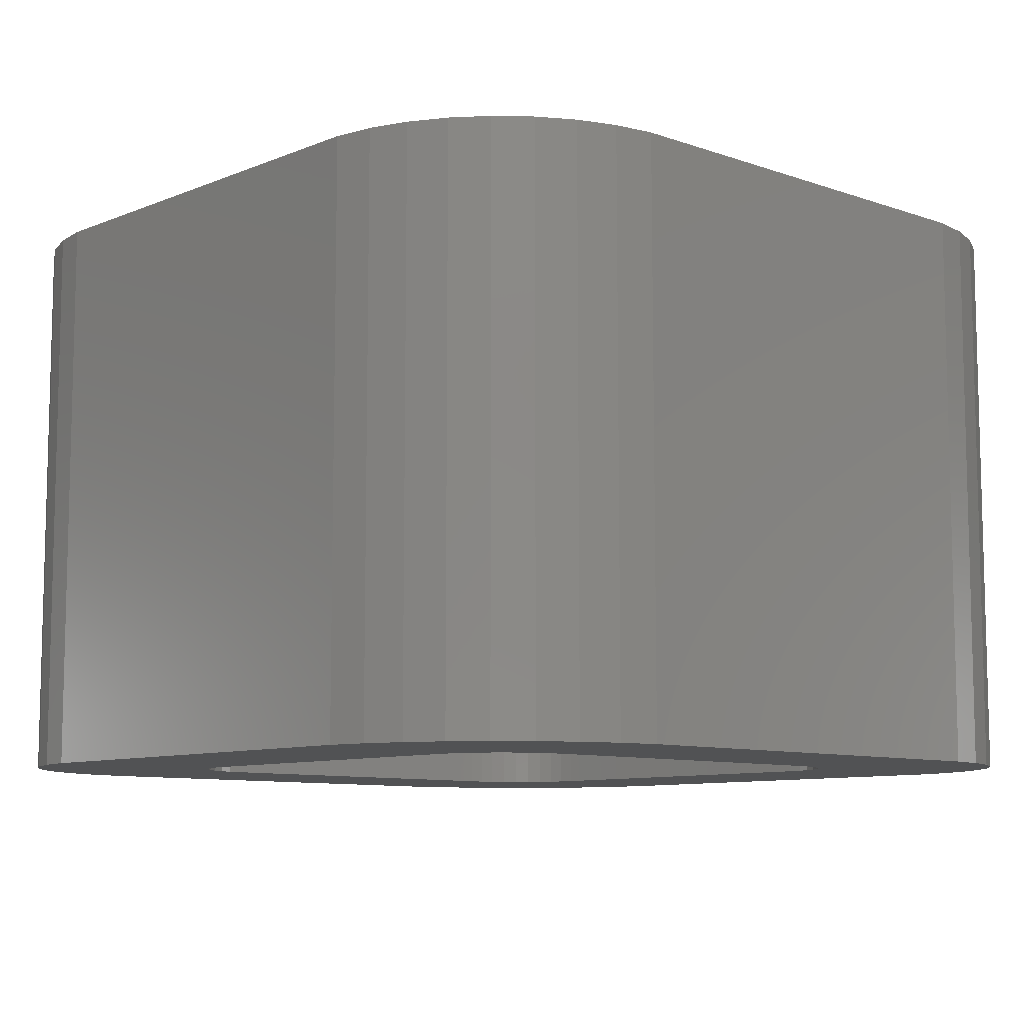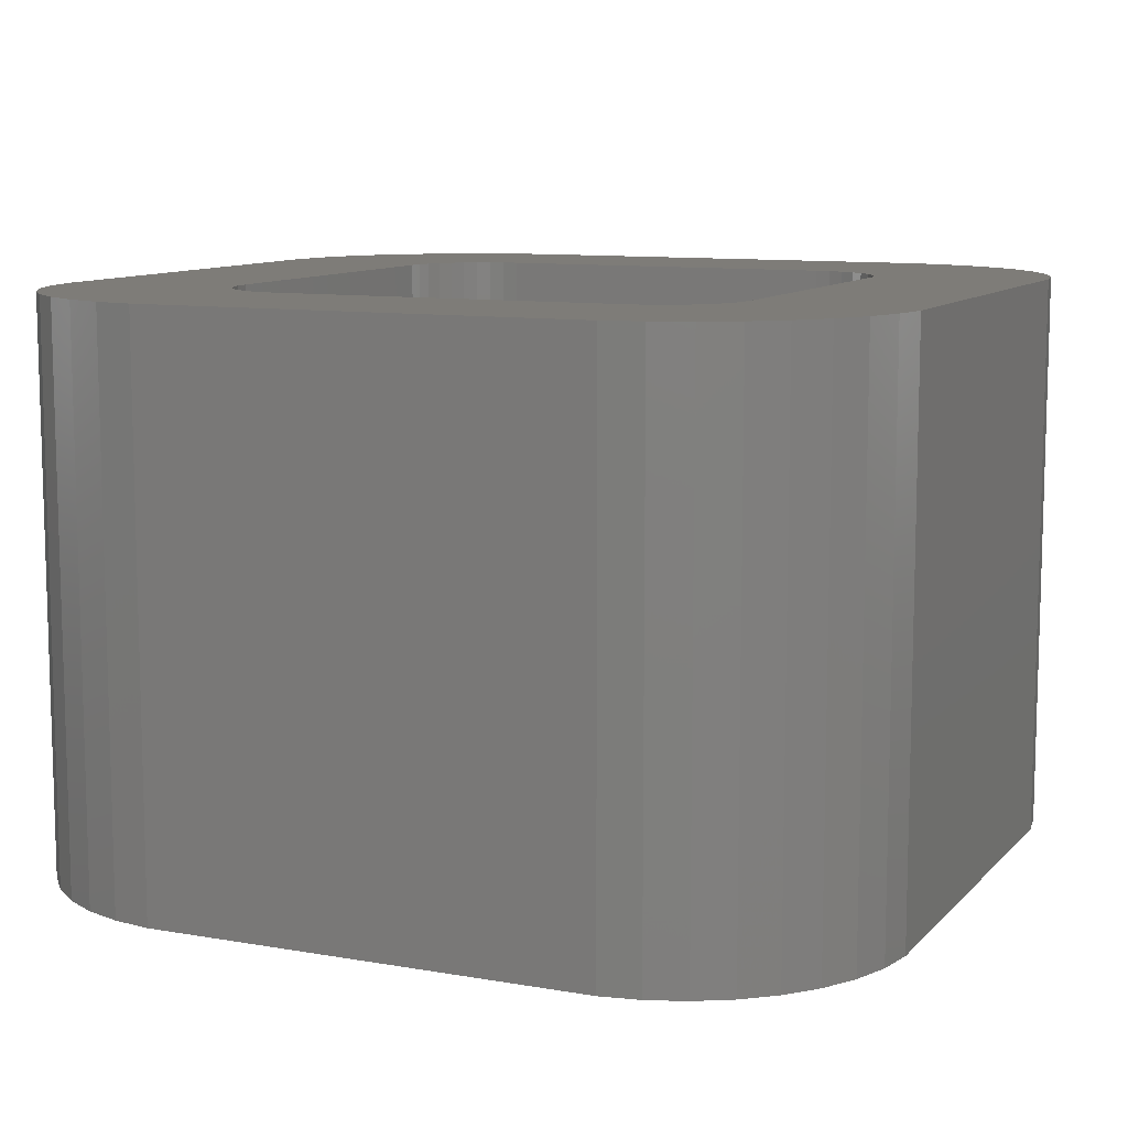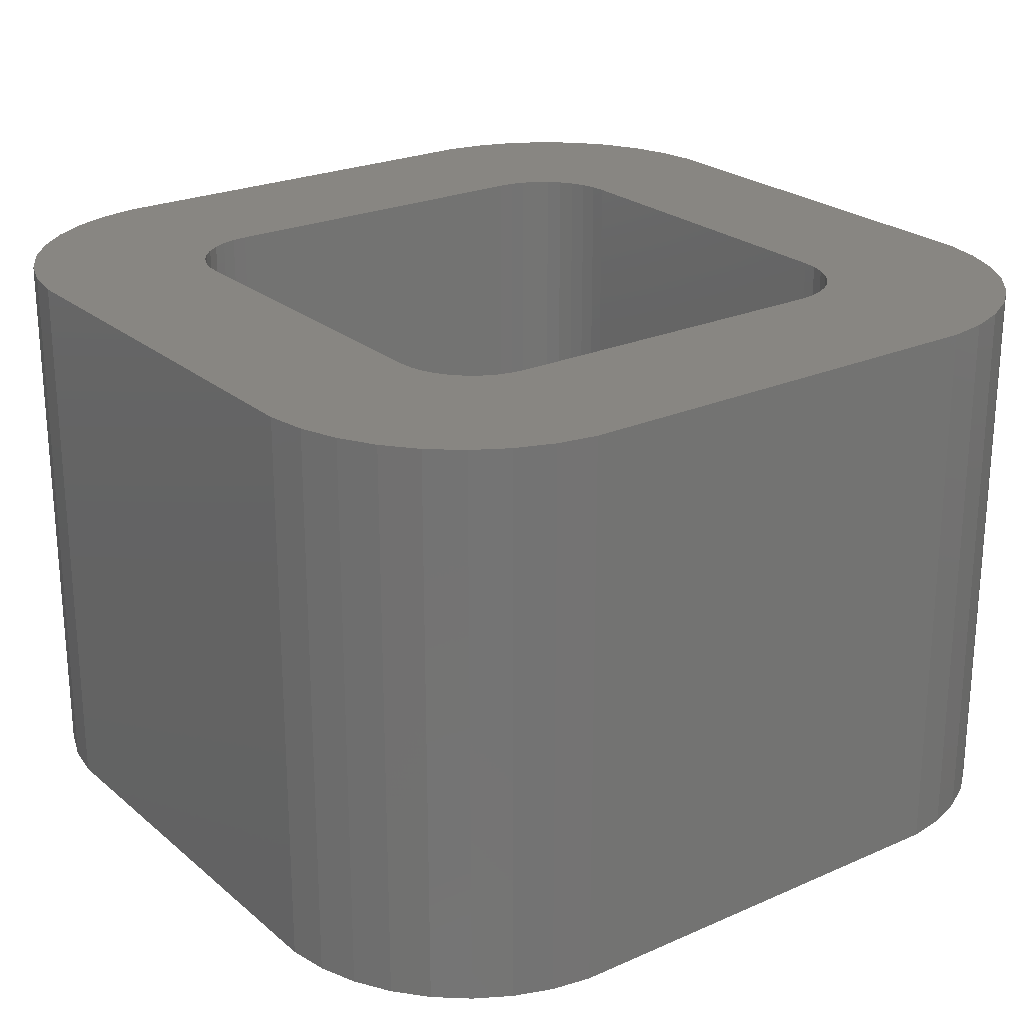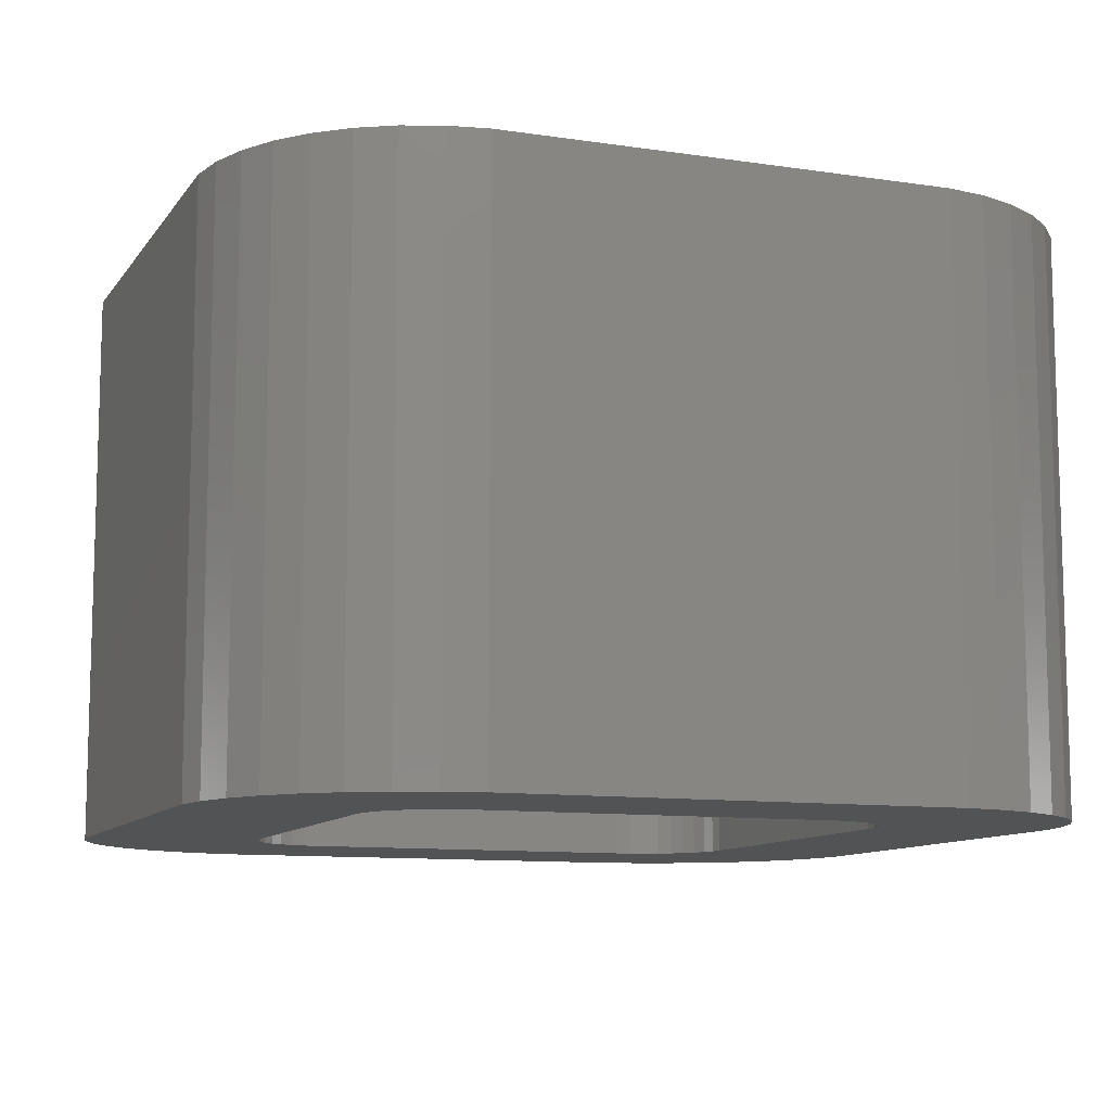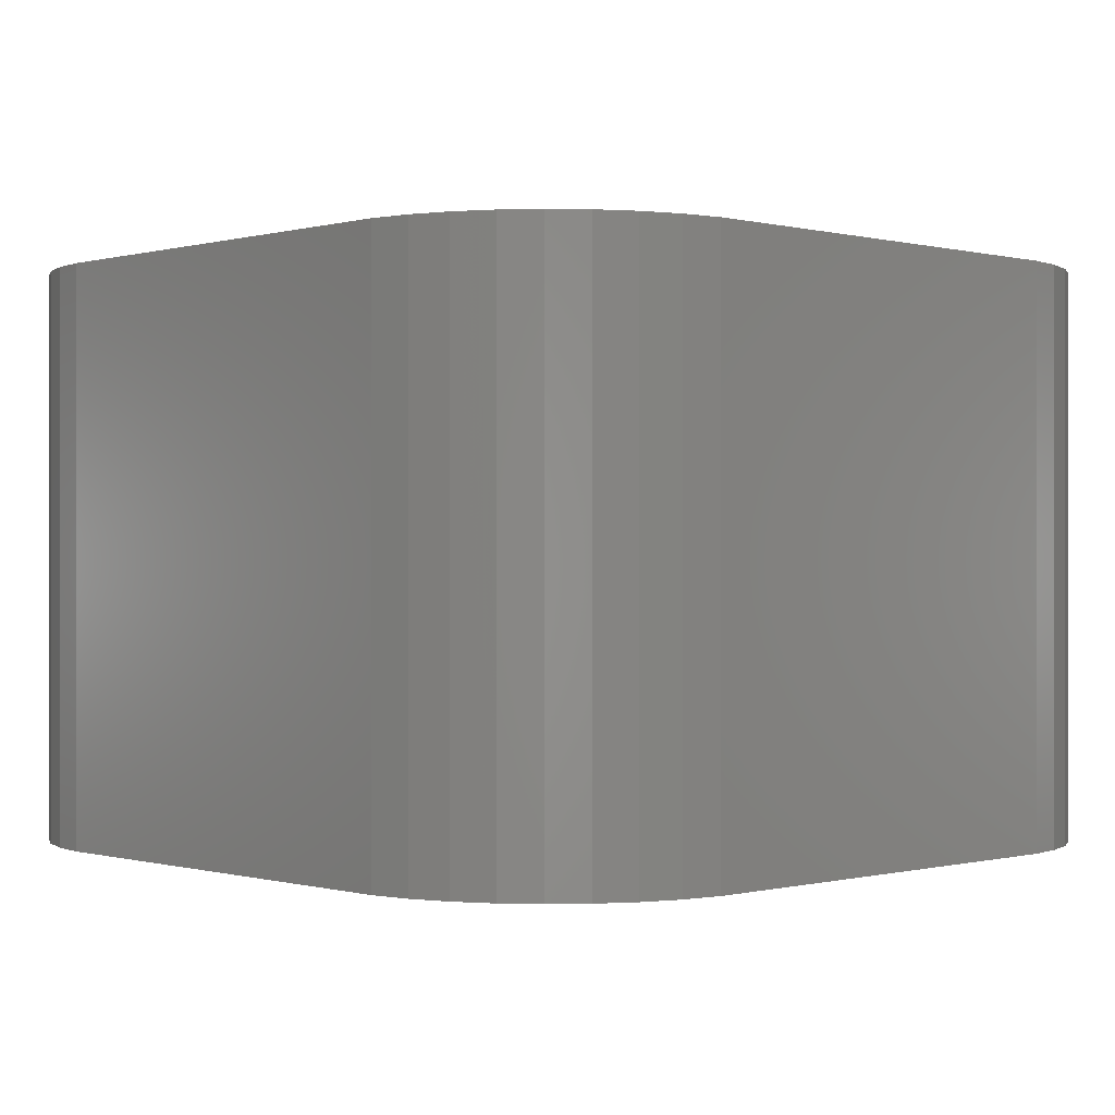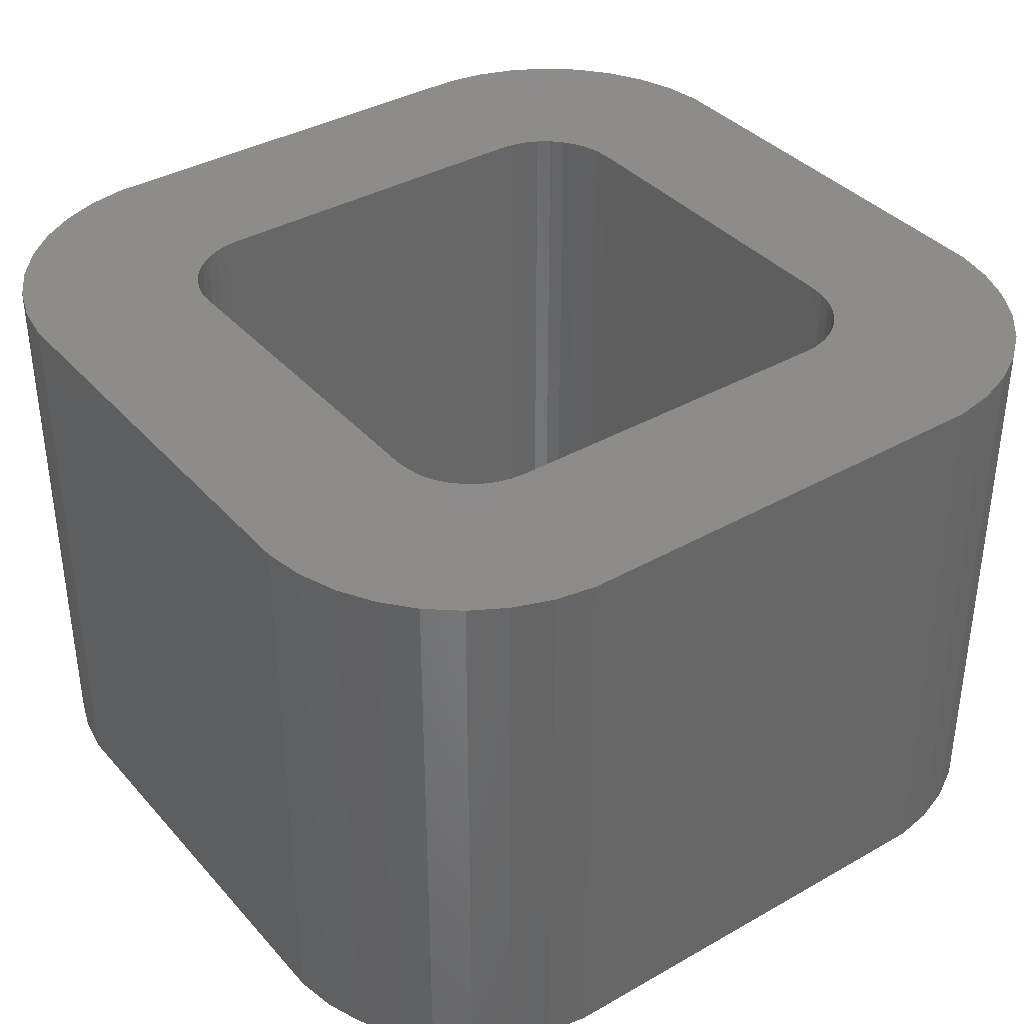
<metadata>
{"format":"stl","ext":"stl","renderer":"f3d","projection":"perspective","resolution":1024,"background":"white","views":[{"elev":-9.0,"azim":-42.9,"up":"+Z"},{"elev":10.0,"azim":-155.8,"up":"+Z"},{"elev":23.8,"azim":53.7,"up":"+Z"},{"elev":-10.3,"azim":-110.9,"up":"+Z"},{"elev":-0.1,"azim":46.2,"up":"+Z"},{"elev":37.4,"azim":143.9,"up":"+Z"}]}
</metadata>
<code>
# stl→obj: 152 verts, 304 faces
v 3.727 2.307 4.5
v 3.607 2.636 -0.5
v 3.607 2.636 4.5
v 3.727 2.307 -0.5
v 3.788 -1.962 4.5
v 3.788 1.962 -0.5
v 3.788 1.962 4.5
v 3.788 -1.962 -0.5
v 3.432 2.939 -0.5
v 3.432 2.939 4.5
v 2.636 3.607 -0.5
v 2.307 3.727 4.5
v 2.636 3.607 4.5
v 2.307 3.727 -0.5
v 3.207 3.207 -0.5
v 2.939 3.432 4.5
v 3.207 3.207 4.5
v 2.939 3.432 -0.5
v 1.962 3.788 4.5
v 1.962 3.788 -0.5
v -1.962 3.788 4.5
v -1.962 3.788 -0.5
v -2.939 3.432 -0.5
v -3.207 3.207 4.5
v -2.939 3.432 4.5
v -3.207 3.207 -0.5
v -3.727 2.307 -0.5
v -3.607 2.636 4.5
v -3.607 2.636 -0.5
v -3.727 2.307 4.5
v -2.307 3.727 4.5
v -2.307 3.727 -0.5
v -2.636 3.607 4.5
v -2.636 3.607 -0.5
v -3.788 1.962 -0.5
v -3.788 1.962 4.5
v -3.788 -1.962 -0.5
v -3.788 -1.962 4.5
v -3.432 2.939 -0.5
v -3.432 2.939 4.5
v -2.636 -3.607 -0.5
v -2.307 -3.727 4.5
v -2.636 -3.607 4.5
v -2.307 -3.727 -0.5
v -3.207 -3.207 -0.5
v -2.939 -3.432 4.5
v -3.207 -3.207 4.5
v -2.939 -3.432 -0.5
v -3.607 -2.636 -0.5
v -3.727 -2.307 4.5
v -3.727 -2.307 -0.5
v -3.607 -2.636 4.5
v -1.962 -3.788 4.5
v -1.962 -3.788 -0.5
v -3.432 -2.939 -0.5
v -3.432 -2.939 4.5
v 1.962 -3.788 4.5
v 1.962 -3.788 -0.5
v 3.207 -3.207 4.5
v 3.432 -2.939 -0.5
v 3.432 -2.939 4.5
v 3.207 -3.207 -0.5
v 2.307 -3.727 -0.5
v 2.636 -3.607 4.5
v 2.307 -3.727 4.5
v 2.636 -3.607 -0.5
v 3.727 -2.307 4.5
v 3.727 -2.307 -0.5
v 2.939 -3.432 4.5
v 2.939 -3.432 -0.5
v 3.607 -2.636 4.5
v 3.607 -2.636 -0.5
v 2.242 1.794 4.5
v 2.288 1.538 4.5
v 2.187 1.913 4.5
v 2.288 -1.538 4.5
v 2.276 -1.668 4.5
v 2.112 2.02 4.5
v 2.242 -1.794 4.5
v 2.02 2.112 4.5
v 1.913 2.187 4.5
v 2.187 -1.913 4.5
v 2.276 1.668 4.5
v 1.794 2.242 4.5
v 1.668 2.276 4.5
v 1.538 2.288 4.5
v -1.538 2.288 4.5
v -1.668 2.276 4.5
v -1.794 2.242 4.5
v -1.913 2.187 4.5
v -2.02 2.112 4.5
v -2.112 2.02 4.5
v -2.187 1.913 4.5
v 2.112 -2.02 4.5
v 2.02 -2.112 4.5
v 1.913 -2.187 4.5
v 1.794 -2.242 4.5
v 1.668 -2.276 4.5
v 1.538 -2.288 4.5
v -1.538 -2.288 4.5
v -1.668 -2.276 4.5
v -1.794 -2.242 4.5
v -1.913 -2.187 4.5
v -2.02 -2.112 4.5
v -2.112 -2.02 4.5
v -2.187 -1.913 4.5
v -2.242 -1.794 4.5
v -2.276 -1.668 4.5
v -2.288 -1.538 4.5
v -2.288 1.538 4.5
v -2.242 1.794 4.5
v -2.276 1.668 4.5
v 2.242 -1.794 -0.5
v 2.288 -1.538 -0.5
v 2.187 -1.913 -0.5
v 2.288 1.538 -0.5
v 2.276 1.668 -0.5
v 2.112 -2.02 -0.5
v 2.242 1.794 -0.5
v 2.02 -2.112 -0.5
v 1.913 -2.187 -0.5
v 2.187 1.913 -0.5
v 2.276 -1.668 -0.5
v 1.794 -2.242 -0.5
v 1.668 -2.276 -0.5
v 1.538 -2.288 -0.5
v -1.538 -2.288 -0.5
v -1.668 -2.276 -0.5
v -1.794 -2.242 -0.5
v -1.913 -2.187 -0.5
v -2.02 -2.112 -0.5
v -2.112 -2.02 -0.5
v -2.187 -1.913 -0.5
v 2.112 2.02 -0.5
v 2.02 2.112 -0.5
v 1.913 2.187 -0.5
v 1.794 2.242 -0.5
v 1.668 2.276 -0.5
v 1.538 2.288 -0.5
v -1.538 2.288 -0.5
v -1.668 2.276 -0.5
v -1.794 2.242 -0.5
v -1.913 2.187 -0.5
v -2.02 2.112 -0.5
v -2.112 2.02 -0.5
v -2.187 1.913 -0.5
v -2.242 1.794 -0.5
v -2.276 1.668 -0.5
v -2.288 1.538 -0.5
v -2.288 -1.538 -0.5
v -2.242 -1.794 -0.5
v -2.276 -1.668 -0.5
f 1 2 3
f 2 1 4
f 5 6 7
f 6 5 8
f 7 4 1
f 4 7 6
f 3 9 10
f 9 3 2
f 11 12 13
f 12 11 14
f 15 16 17
f 16 15 18
f 10 15 17
f 15 10 9
f 18 13 16
f 13 18 11
f 14 19 12
f 19 14 20
f 20 21 19
f 21 20 22
f 23 24 25
f 24 23 26
f 27 28 29
f 28 27 30
f 22 31 21
f 31 22 32
f 32 33 31
f 33 32 34
f 35 30 27
f 30 35 36
f 37 36 35
f 36 37 38
f 39 24 26
f 24 39 40
f 34 25 33
f 25 34 23
f 29 40 39
f 40 29 28
f 41 42 43
f 42 41 44
f 45 46 47
f 46 45 48
f 48 43 46
f 43 48 41
f 49 50 51
f 50 49 52
f 44 53 42
f 53 44 54
f 55 52 49
f 52 55 56
f 45 56 55
f 56 45 47
f 51 38 37
f 38 51 50
f 54 57 53
f 57 54 58
f 59 60 61
f 60 59 62
f 63 64 65
f 64 63 66
f 67 8 5
f 8 67 68
f 58 65 57
f 65 58 63
f 66 69 64
f 69 66 70
f 71 68 67
f 68 71 72
f 70 59 69
f 59 70 62
f 61 72 71
f 72 61 60
f 73 7 1
f 7 74 5
f 75 1 3
f 76 5 74
f 75 3 10
f 77 5 76
f 78 10 17
f 79 5 77
f 80 17 16
f 5 79 67
f 81 16 13
f 82 67 79
f 81 13 12
f 67 82 71
f 71 82 61
f 7 83 74
f 7 73 83
f 1 75 73
f 10 78 75
f 17 80 78
f 84 12 19
f 16 81 80
f 12 84 81
f 19 85 84
f 19 86 85
f 19 87 86
f 21 87 19
f 87 21 88
f 88 21 89
f 31 89 21
f 89 31 90
f 33 90 31
f 25 90 33
f 90 25 91
f 24 91 25
f 92 40 93
f 40 92 24
f 91 24 92
f 94 61 82
f 61 94 59
f 95 59 94
f 59 95 69
f 96 69 95
f 69 96 64
f 64 96 65
f 97 65 96
f 65 97 57
f 98 57 97
f 99 57 98
f 100 57 99
f 53 100 101
f 53 101 102
f 100 53 57
f 42 102 103
f 46 103 104
f 47 104 105
f 56 105 106
f 50 106 107
f 38 107 108
f 102 42 53
f 38 108 109
f 110 36 109
f 28 93 40
f 38 109 36
f 30 93 28
f 107 38 50
f 93 30 111
f 103 43 42
f 36 111 30
f 103 46 43
f 111 36 112
f 104 47 46
f 112 36 110
f 105 56 47
f 106 52 56
f 106 50 52
f 113 8 68
f 8 114 6
f 115 68 72
f 116 6 114
f 115 72 60
f 117 6 116
f 118 60 62
f 119 6 117
f 120 62 70
f 6 119 4
f 121 70 66
f 122 4 119
f 121 66 63
f 4 122 2
f 2 122 9
f 8 123 114
f 8 113 123
f 68 115 113
f 60 118 115
f 62 120 118
f 124 63 58
f 70 121 120
f 63 124 121
f 58 125 124
f 58 126 125
f 58 127 126
f 54 127 58
f 127 54 128
f 128 54 129
f 44 129 54
f 129 44 130
f 41 130 44
f 48 130 41
f 130 48 131
f 45 131 48
f 132 55 133
f 55 132 45
f 131 45 132
f 134 9 122
f 9 134 15
f 135 15 134
f 15 135 18
f 136 18 135
f 18 136 11
f 11 136 14
f 137 14 136
f 14 137 20
f 138 20 137
f 139 20 138
f 140 20 139
f 22 140 141
f 22 141 142
f 140 22 20
f 32 142 143
f 23 143 144
f 26 144 145
f 39 145 146
f 27 146 147
f 35 147 148
f 142 32 22
f 35 148 149
f 150 37 149
f 49 133 55
f 35 149 37
f 51 133 49
f 147 35 27
f 133 51 151
f 143 34 32
f 37 151 51
f 143 23 34
f 151 37 152
f 144 26 23
f 152 37 150
f 145 39 26
f 146 29 39
f 146 27 29
f 126 100 99
f 100 126 127
f 127 101 100
f 101 127 128
f 138 84 85
f 84 138 137
f 112 147 111
f 147 112 148
f 109 149 110
f 149 109 150
f 141 87 88
f 87 141 140
f 92 144 91
f 144 92 145
f 118 82 115
f 82 118 94
f 142 88 89
f 88 142 141
f 139 85 86
f 85 139 138
f 130 104 103
f 104 130 131
f 104 132 105
f 132 104 131
f 106 151 107
f 151 106 133
f 107 152 108
f 152 107 151
f 108 150 109
f 150 108 152
f 128 102 101
f 102 128 129
f 123 76 114
f 76 123 77
f 120 94 118
f 94 120 95
f 121 97 96
f 97 121 124
f 129 103 102
f 103 129 130
f 140 86 87
f 86 140 139
f 137 81 84
f 81 137 136
f 120 96 95
f 96 120 121
f 110 148 112
f 148 110 149
f 143 89 90
f 89 143 142
f 134 80 135
f 80 134 78
f 124 98 97
f 98 124 125
f 111 146 93
f 146 111 147
f 115 79 113
f 79 115 82
f 113 77 123
f 77 113 79
f 144 90 91
f 90 144 143
f 116 83 117
f 83 116 74
f 105 133 106
f 133 105 132
f 114 74 116
f 74 114 76
f 122 78 134
f 78 122 75
f 125 99 98
f 99 125 126
f 93 145 92
f 145 93 146
f 117 73 119
f 73 117 83
f 119 75 122
f 75 119 73
f 136 80 81
f 80 136 135

</code>
